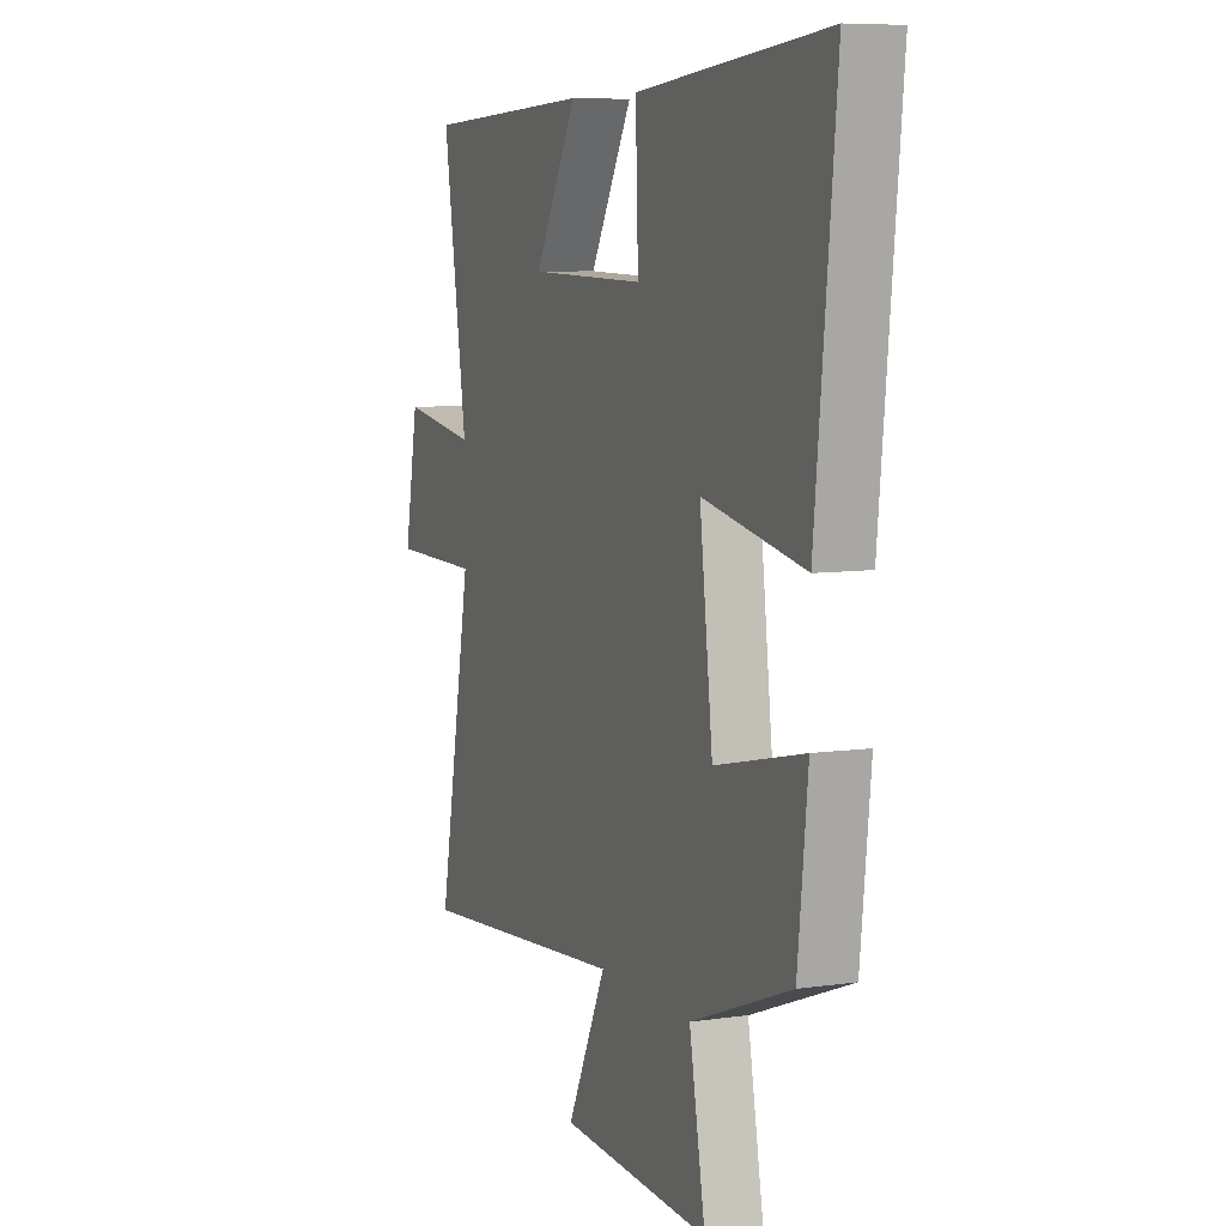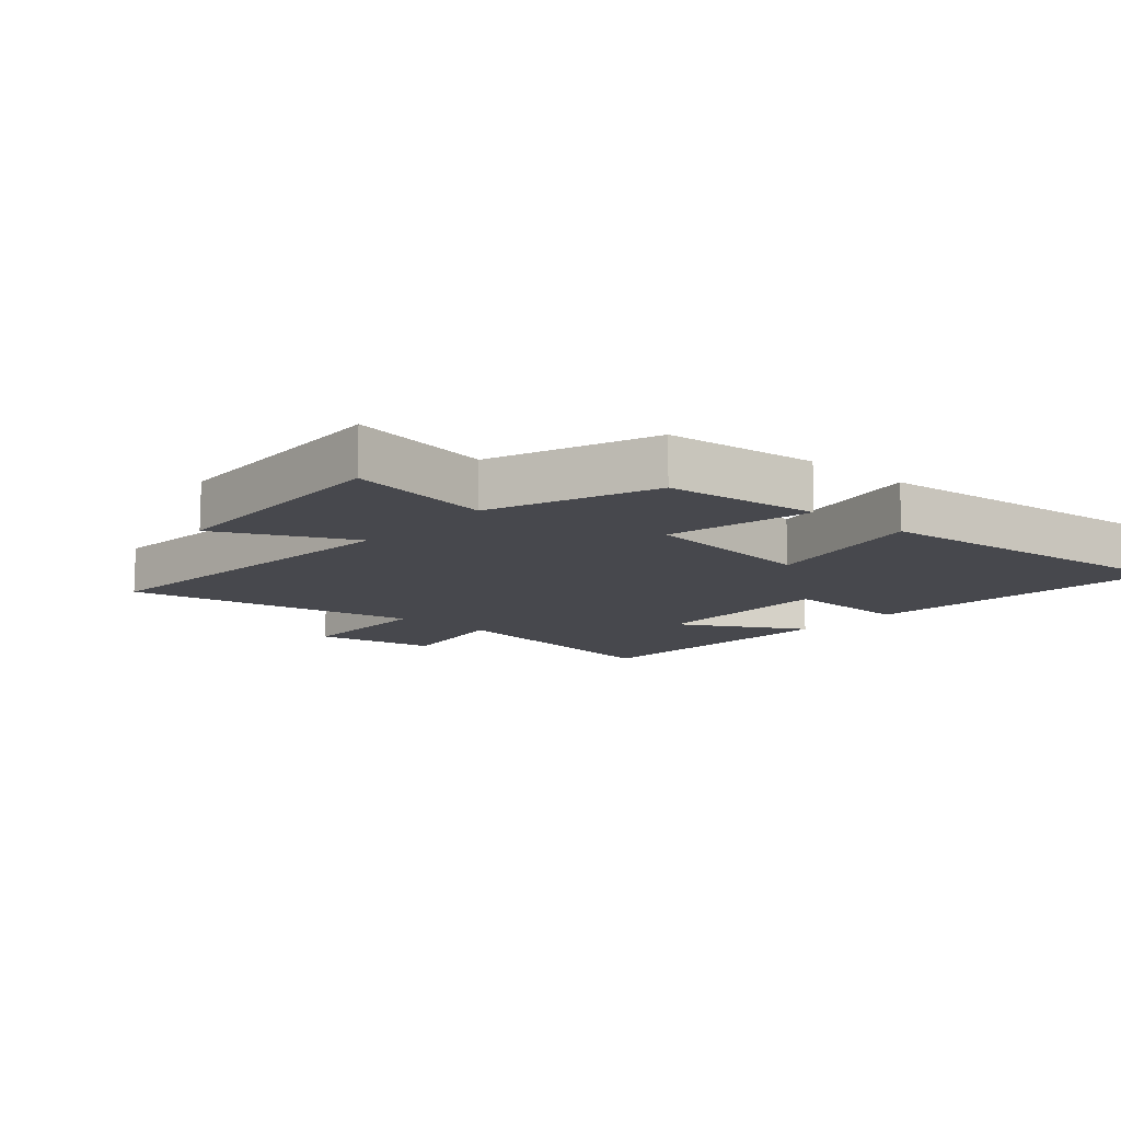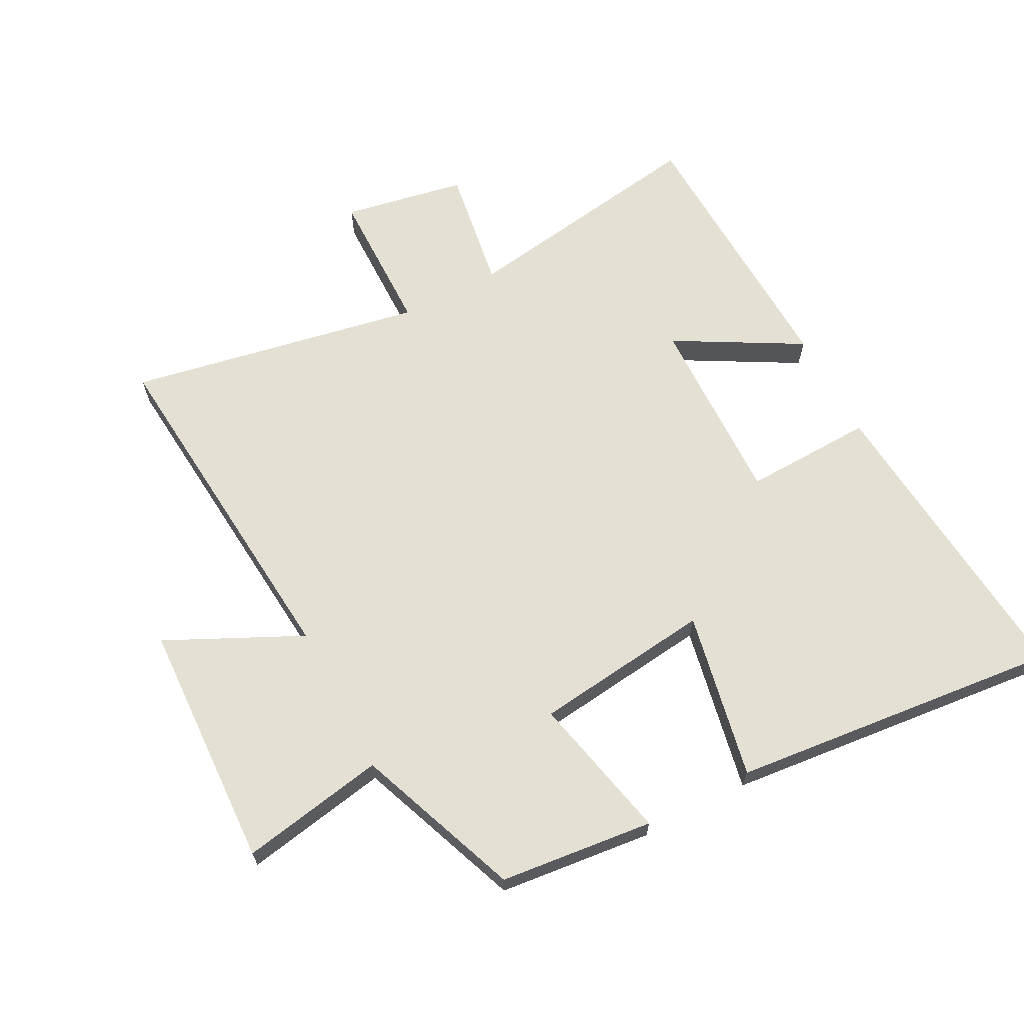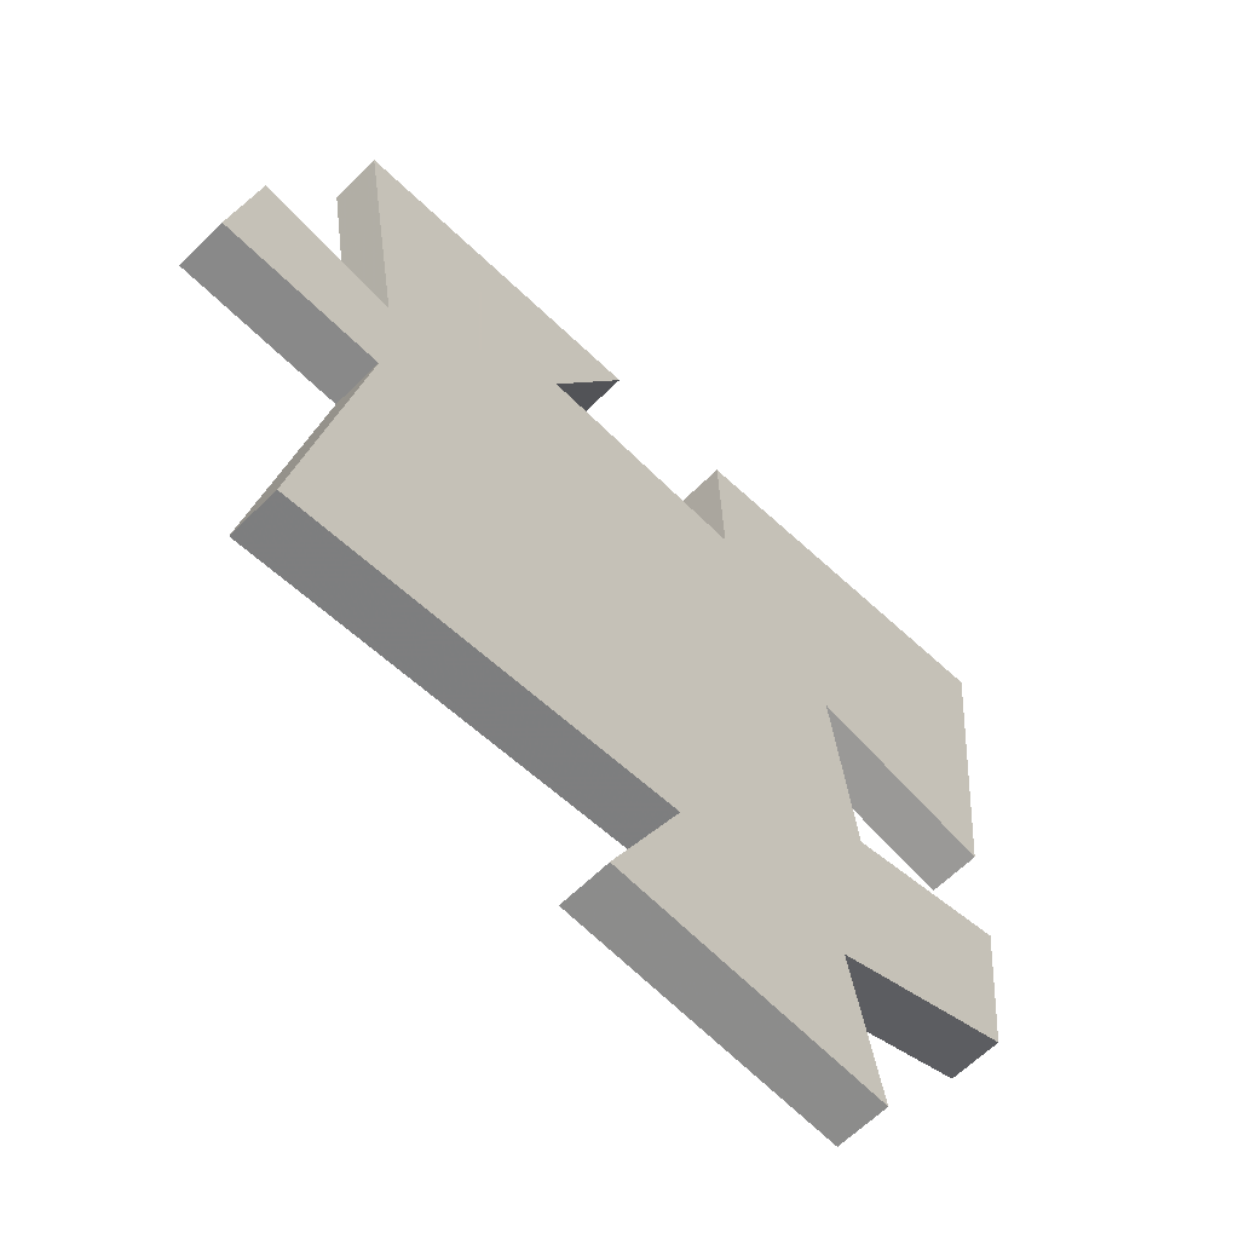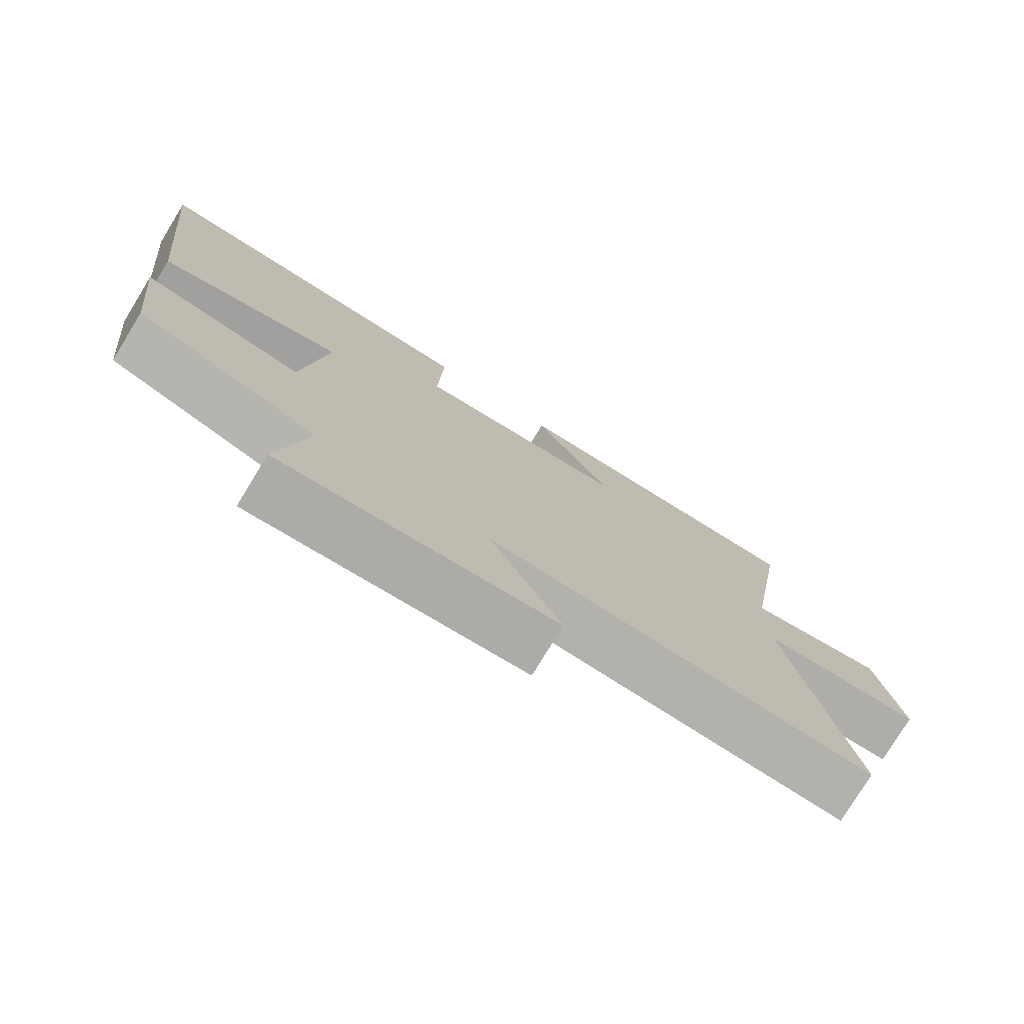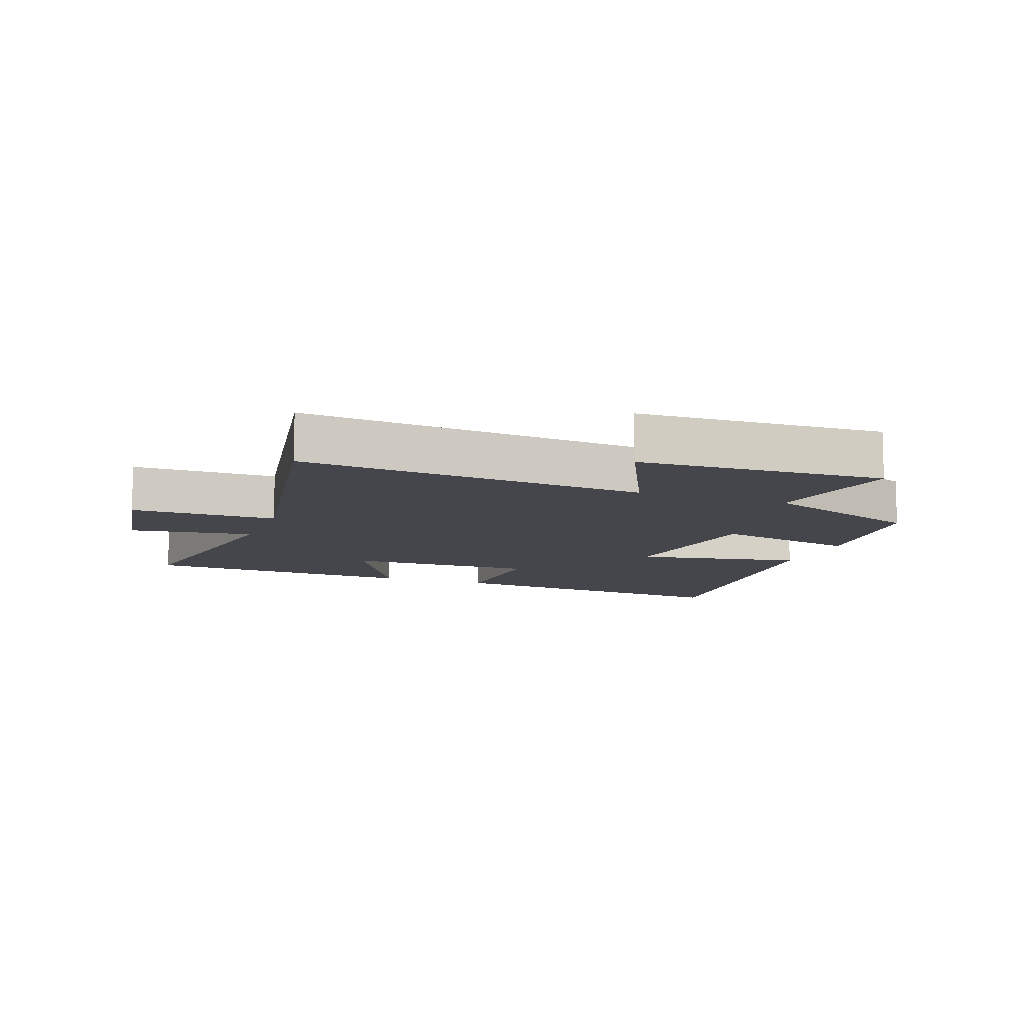
<metadata>
{"format":"obj","ext":"obj","renderer":"f3d","projection":"perspective","resolution":1024,"background":"white","views":[{"elev":7.6,"azim":-112.5,"up":"+Z"},{"elev":-11.7,"azim":-131.1,"up":"+Y"},{"elev":65.9,"azim":-117.6,"up":"+Y"},{"elev":-62.7,"azim":135.1,"up":"+Z"},{"elev":-77.4,"azim":-31.4,"up":"+Z"},{"elev":-10.1,"azim":159.5,"up":"+Y"}]}
</metadata>
<code>
v 0.588 0.07 -0.55
v 0.035 0.07 -0.5
v 0.137 0.07 -0.713
v -0.255 0.07 -0.729
v -0.213 0.07 -0.5
v -0.474 0.07 -0.4
v -0.5 0.07 -0.156
v -0.269 0.07 -0.208
v -0.235 0.07 0.074
v -0.5 0.07 0.022
v -0.553 0.07 0.546
v -0.06 0.07 0.5
v -0.067 0.07 0.295
v 0.235 0.07 0.301
v 0.124 0.07 0.5
v 0.562 0.07 0.481
v 0.5 0.07 0.083
v 0.695 0.07 0.113
v 0.731 0.07 -0.081
v 0.5 0.07 -0.083
v 0.588 0 -0.55
v 0.035 0 -0.5
v 0.137 0 -0.713
v -0.255 0 -0.729
v -0.213 0 -0.5
v -0.474 0 -0.4
v -0.5 0 -0.156
v -0.269 0 -0.208
v -0.235 0 0.074
v -0.5 0 0.022
v -0.553 0 0.546
v -0.06 0 0.5
v -0.067 0 0.295
v 0.235 0 0.301
v 0.124 0 0.5
v 0.562 0 0.481
v 0.5 0 0.083
v 0.695 0 0.113
v 0.731 0 -0.081
v 0.5 0 -0.083
f 17 18 19 20
f 14 15 16 17
f 13 14 17 20
f 10 11 12 13
f 9 10 13
f 8 9 13 20
f 5 6 7 8
f 5 8 20
f 2 3 4 5
f 2 5 20
f 1 2 20
f 40 39 38 37
f 37 36 35 34
f 40 37 34 33
f 33 32 31 30
f 33 30 29
f 40 33 29 28
f 28 27 26 25
f 40 28 25
f 25 24 23 22
f 40 25 22
f 40 22 21
f 1 21 22 2
f 2 22 23 3
f 3 23 24 4
f 4 24 25 5
f 5 25 26 6
f 6 26 27 7
f 7 27 28 8
f 8 28 29 9
f 9 29 30 10
f 10 30 31 11
f 11 31 32 12
f 12 32 33 13
f 13 33 34 14
f 14 34 35 15
f 15 35 36 16
f 16 36 37 17
f 17 37 38 18
f 18 38 39 19
f 19 39 40 20
f 20 40 21 1

</code>
